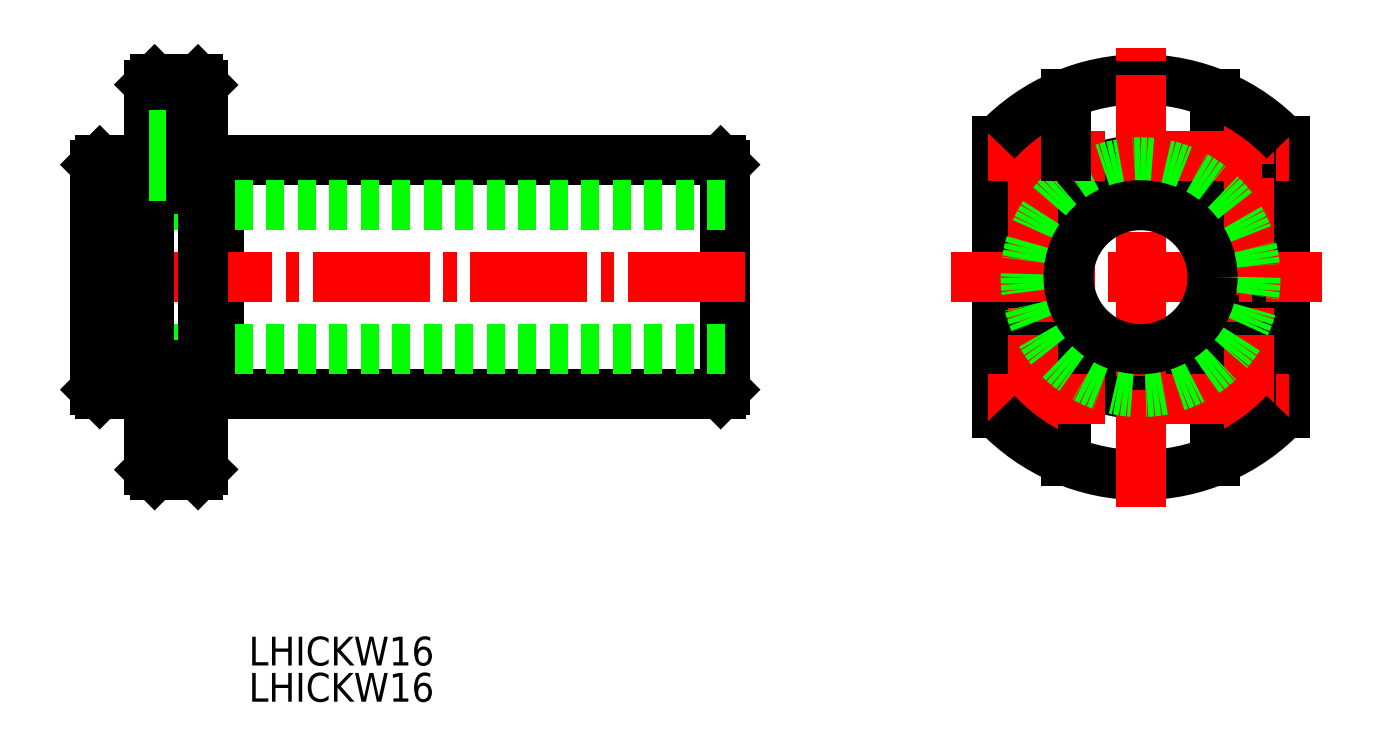
<metadata>
{"format":"dxf","ext":"dxf","renderer":"ezdxf+matplotlib","layout":"modelspace","background":"white","min_lineweight":24,"dpi":150}
</metadata>
<code>
0
SECTION
2
ENTITIES
0
TEXT
8
0
10
72.78
20
357.2
30
0
40
3.2
1
LHICKW16
0
TEXT
8
0
10
72.78
20
361.3
30
0
40
3.2
1
LHICKW16
0
LINE
8
0
10
125.2
20
417.4
30
0
11
69.48
21
417.4
31
0
0
LINE
8
0
10
69.48
20
417.2
30
0
11
69.48
21
391.4
31
0
0
LINE
8
0
10
125.7
20
391.9
30
0
11
125.7
21
404.4
31
0
0
LINE
8
0
10
125.7
20
416.9
30
0
11
125.2
21
417.4
31
0
0
LINE
8
0
10
69.48
20
417.2
30
0
11
67.73
21
417.2
31
0
0
LINE
8
0
10
125.7
20
416
30
0
11
125.7
21
404.4
31
0
0
LINE
8
0
10
125.7
20
416
30
0
11
125.7
21
416.9
31
0
0
LINE
8
0
10
69.48
20
417.4
30
0
11
69.48
21
417.2
31
0
0
LINE
8
0
10
125.2
20
391.4
30
0
11
69.48
21
391.4
31
0
0
LINE
8
0
10
125.7
20
391.9
30
0
11
125.2
21
391.4
31
0
0
LINE
8
0
10
69.48
20
391.6
30
0
11
67.73
21
391.6
31
0
0
LINE
8
CENTER
10
127.9
20
404.4
30
0
11
53.73
21
404.4
31
0
0
LINE
8
CENTER
10
60.27
20
417.9
30
0
11
68.94
21
417.9
31
0
0
LINE
8
0
10
125.7
20
396.4
30
0
11
55.73
21
396.4
31
0
0
LINE
8
0
10
125.7
20
412.4
30
0
11
55.73
21
412.4
31
0
0
CIRCLE
8
0
10
171.9
20
404.4
30
0
40
13
0
CIRCLE
8
0
10
183.9
20
417.9
30
0
40
2.25
0
CIRCLE
8
0
10
159.9
20
417.9
30
0
40
2.25
0
LINE
8
0
10
155.9
20
419.5
30
0
11
155.9
21
389.3
31
0
0
CIRCLE
8
0
10
183.9
20
390.9
30
0
40
2.25
0
LINE
8
0
10
187.9
20
389.3
30
0
11
187.9
21
419.5
31
0
0
CIRCLE
8
0
10
159.9
20
390.9
30
0
40
2.25
0
LINE
8
0
10
163.6
20
384
30
0
11
163.6
21
390.9
31
0
0
ARC
8
0
10
159.9
20
390.9
30
0
40
3.75
50
0
51
90
0
LINE
8
0
10
159.9
20
414.2
30
0
11
155.9
21
414.2
31
0
0
LINE
8
0
10
159.9
20
394.7
30
0
11
155.9
21
394.7
31
0
0
LINE
8
0
10
180.1
20
384
30
0
11
180.1
21
390.9
31
0
0
ARC
8
0
10
159.9
20
417.9
30
0
40
3.75
50
270
51
0
0
LINE
8
0
10
180.1
20
417.9
30
0
11
180.1
21
424.8
31
0
0
LINE
8
0
10
187.9
20
414.2
30
0
11
183.9
21
414.2
31
0
0
ARC
8
0
10
183.9
20
417.9
30
0
40
3.75
50
180
51
270
0
ARC
8
0
10
183.9
20
390.9
30
0
40
3.75
50
90
51
180
0
LINE
8
0
10
183.9
20
394.7
30
0
11
187.9
21
394.7
31
0
0
LINE
8
0
10
154.9
20
417.9
30
0
11
188.9
21
417.9
31
0
0
LINE
8
0
10
159.9
20
385
30
0
11
159.9
21
423.8
31
0
0
LINE
8
0
10
183.9
20
385
30
0
11
183.9
21
423.8
31
0
0
LINE
8
0
10
154.9
20
390.9
30
0
11
188.9
21
390.9
31
0
0
ARC
8
0
10
171.9
20
404.4
30
0
40
22
50
223.3
51
316.7
0
ARC
8
0
10
171.9
20
404.4
30
0
40
22
50
43.34
51
136.7
0
LINE
8
0
10
150.8
20
404.4
30
0
11
192
21
404.4
31
0
0
LINE
8
0
10
171.9
20
378.9
30
0
11
171.9
21
430.9
31
0
0
CIRCLE
8
0
10
171.9
20
404.4
30
0
40
12.77
0
CIRCLE
8
0
10
171.9
20
404.4
30
0
40
8
0
LINE
8
0
10
163.6
20
417.9
30
0
11
163.6
21
424.8
31
0
0
LINE
8
CENTER
10
60.27
20
390.9
30
0
11
68.94
21
390.9
31
0
0
LINE
8
0
10
56.23
20
417.4
30
0
11
59.98
21
417.4
31
0
0
LINE
8
0
10
59.98
20
417.2
30
0
11
59.98
21
391.4
31
0
0
LINE
8
0
10
55.73
20
391.9
30
0
11
55.73
21
404.4
31
0
0
LINE
8
0
10
55.73
20
416.9
30
0
11
56.23
21
417.4
31
0
0
LINE
8
0
10
59.98
20
417.2
30
0
11
61.73
21
417.2
31
0
0
LINE
8
0
10
55.73
20
416
30
0
11
55.73
21
404.4
31
0
0
LINE
8
0
10
55.73
20
416
30
0
11
55.73
21
416.9
31
0
0
LINE
8
0
10
59.98
20
417.4
30
0
11
59.98
21
417.2
31
0
0
LINE
8
0
10
56.23
20
391.4
30
0
11
59.98
21
391.4
31
0
0
LINE
8
0
10
55.73
20
391.9
30
0
11
56.23
21
391.4
31
0
0
LINE
8
0
10
59.98
20
391.6
30
0
11
61.73
21
391.6
31
0
0
LINE
8
0
10
67.73
20
424.8
30
0
11
63.63
21
424.8
31
0
0
LINE
8
0
10
62.33
20
426.4
30
0
11
63.63
21
426.4
31
0
0
LINE
8
0
10
61.73
20
425.8
30
0
11
62.33
21
426.4
31
0
0
LINE
8
0
10
67.73
20
400.5
30
0
11
67.73
21
400.5
31
0
0
LINE
8
0
10
67.73
20
414.2
30
0
11
63.63
21
414.2
31
0
0
LINE
8
0
10
63.63
20
414.2
30
0
11
63.63
21
424.8
31
0
0
LINE
8
0
10
61.73
20
425.8
30
0
11
61.73
21
383
31
0
0
LINE
8
0
10
67.73
20
425.8
30
0
11
67.13
21
426.4
31
0
0
LINE
8
0
10
67.73
20
383
30
0
11
67.73
21
425.8
31
0
0
LINE
8
0
10
63.63
20
420.2
30
0
11
61.73
21
420.2
31
0
0
LINE
8
0
10
63.63
20
415.7
30
0
11
61.73
21
415.7
31
0
0
LINE
8
0
10
63.63
20
388.7
30
0
11
61.73
21
388.7
31
0
0
LINE
8
0
10
63.63
20
393.2
30
0
11
61.73
21
393.2
31
0
0
LINE
8
0
10
67.13
20
426.4
30
0
11
63.63
21
426.4
31
0
0
LINE
8
0
10
67.73
20
384
30
0
11
63.63
21
384
31
0
0
LINE
8
0
10
62.33
20
382.4
30
0
11
63.63
21
382.4
31
0
0
LINE
8
0
10
61.73
20
383
30
0
11
62.33
21
382.4
31
0
0
LINE
8
0
10
67.73
20
394.7
30
0
11
63.63
21
394.7
31
0
0
LINE
8
0
10
63.63
20
394.7
30
0
11
63.63
21
384
31
0
0
LINE
8
0
10
67.73
20
383
30
0
11
67.13
21
382.4
31
0
0
LINE
8
0
10
67.13
20
382.4
30
0
11
63.63
21
382.4
31
0
0
VIEWPORT
8
0
10
5.614
20
3.902
30
0
40
9.313
41
6.293
68
     1
69
     1
0
VIEWPORT
8
0
10
5.614
20
3.902
30
0
40
8.982
41
6.243
68
     2
69
     2
0
ENDSEC
0
EOF

</code>
